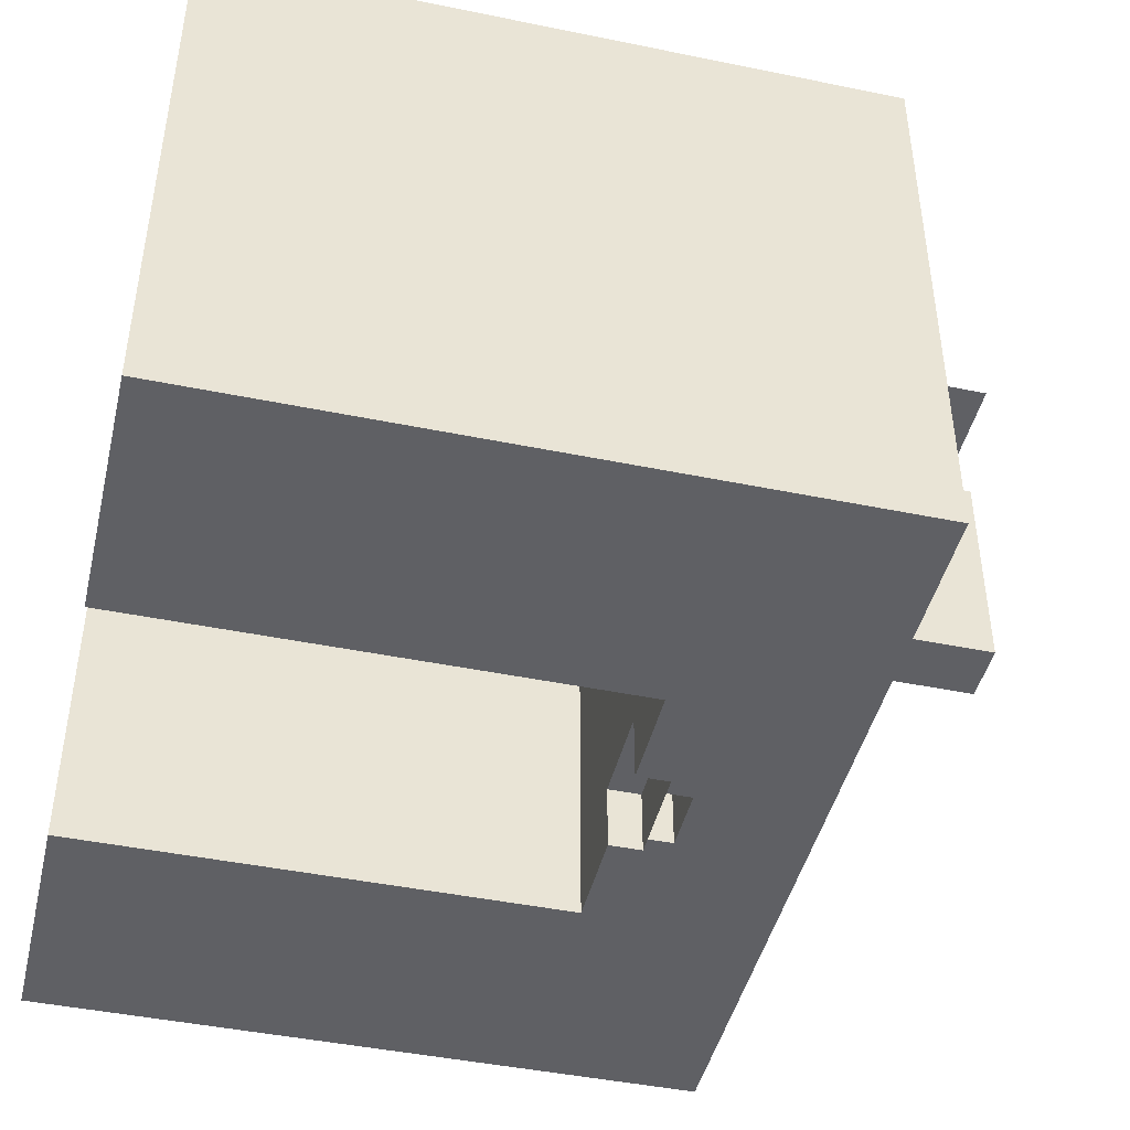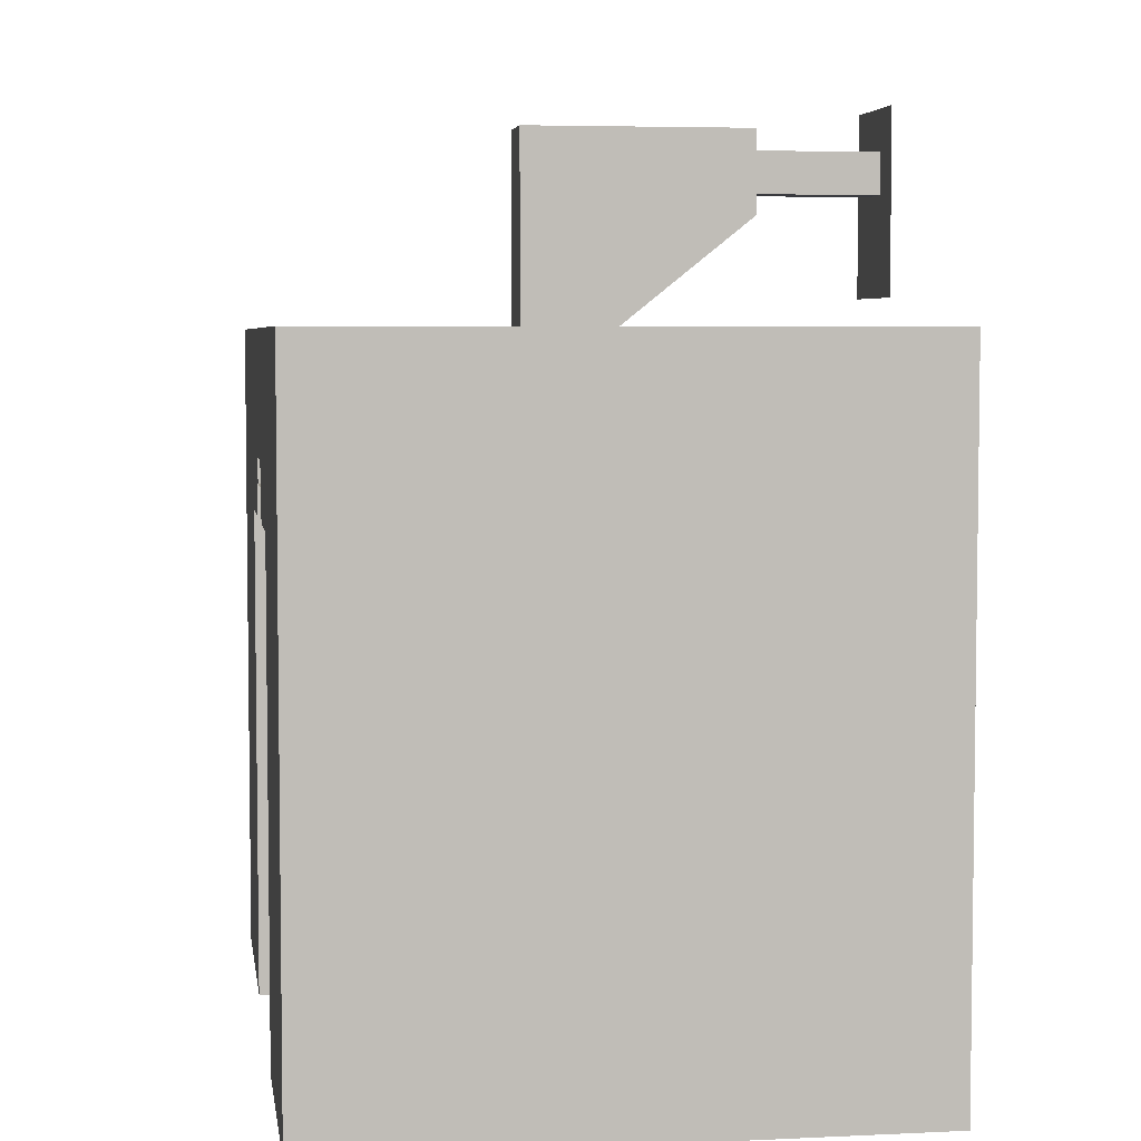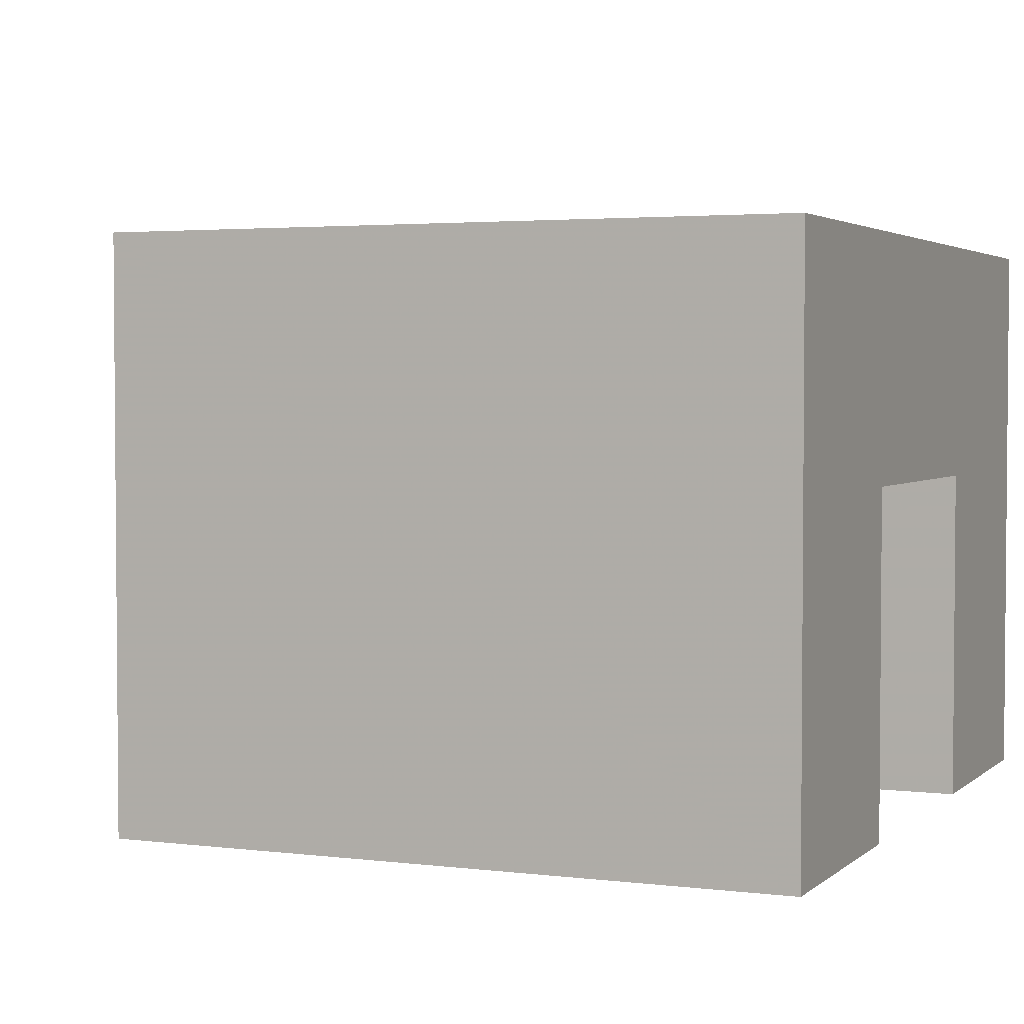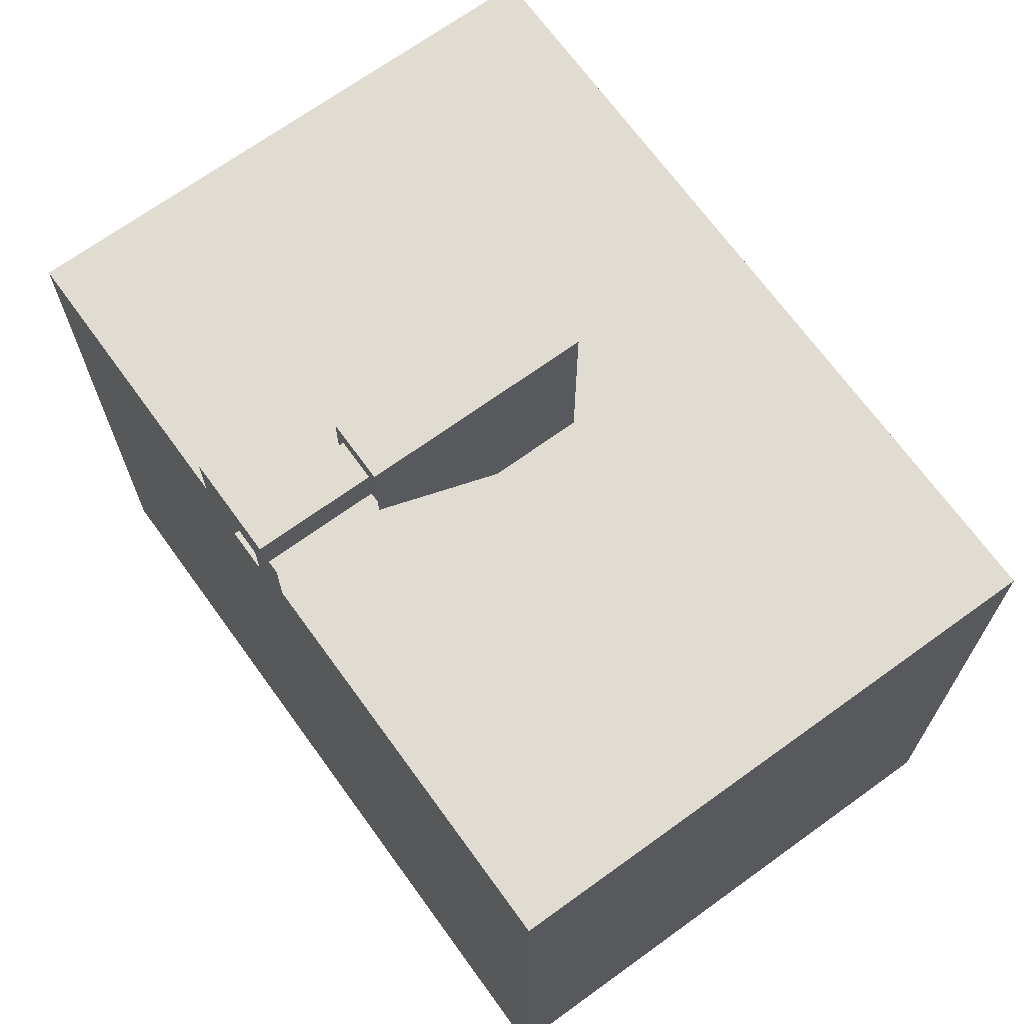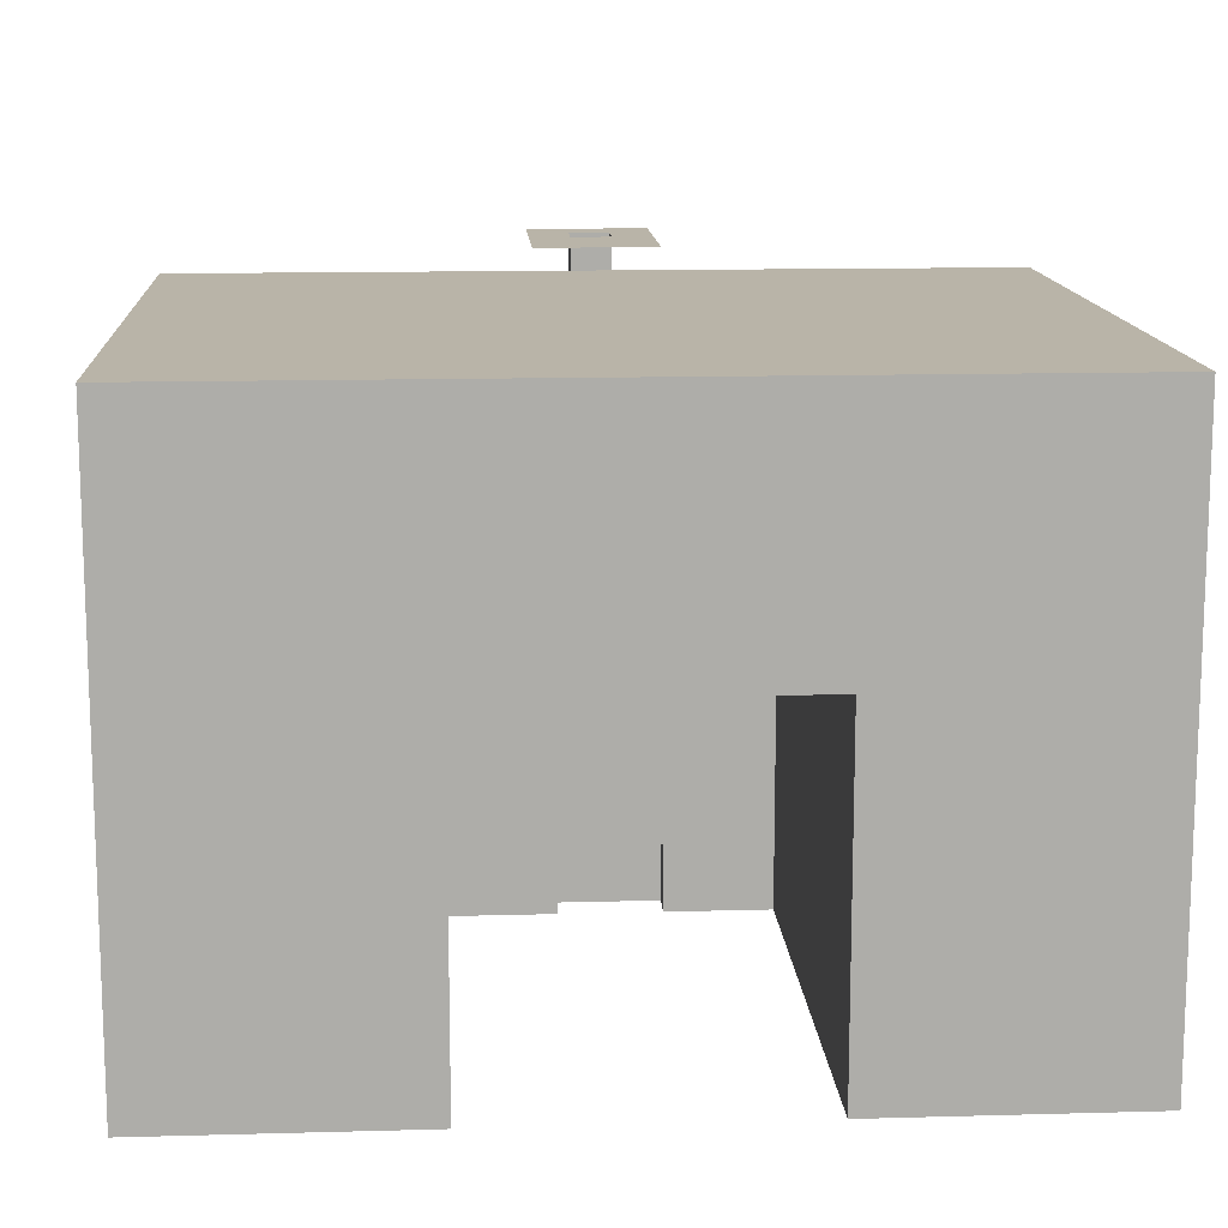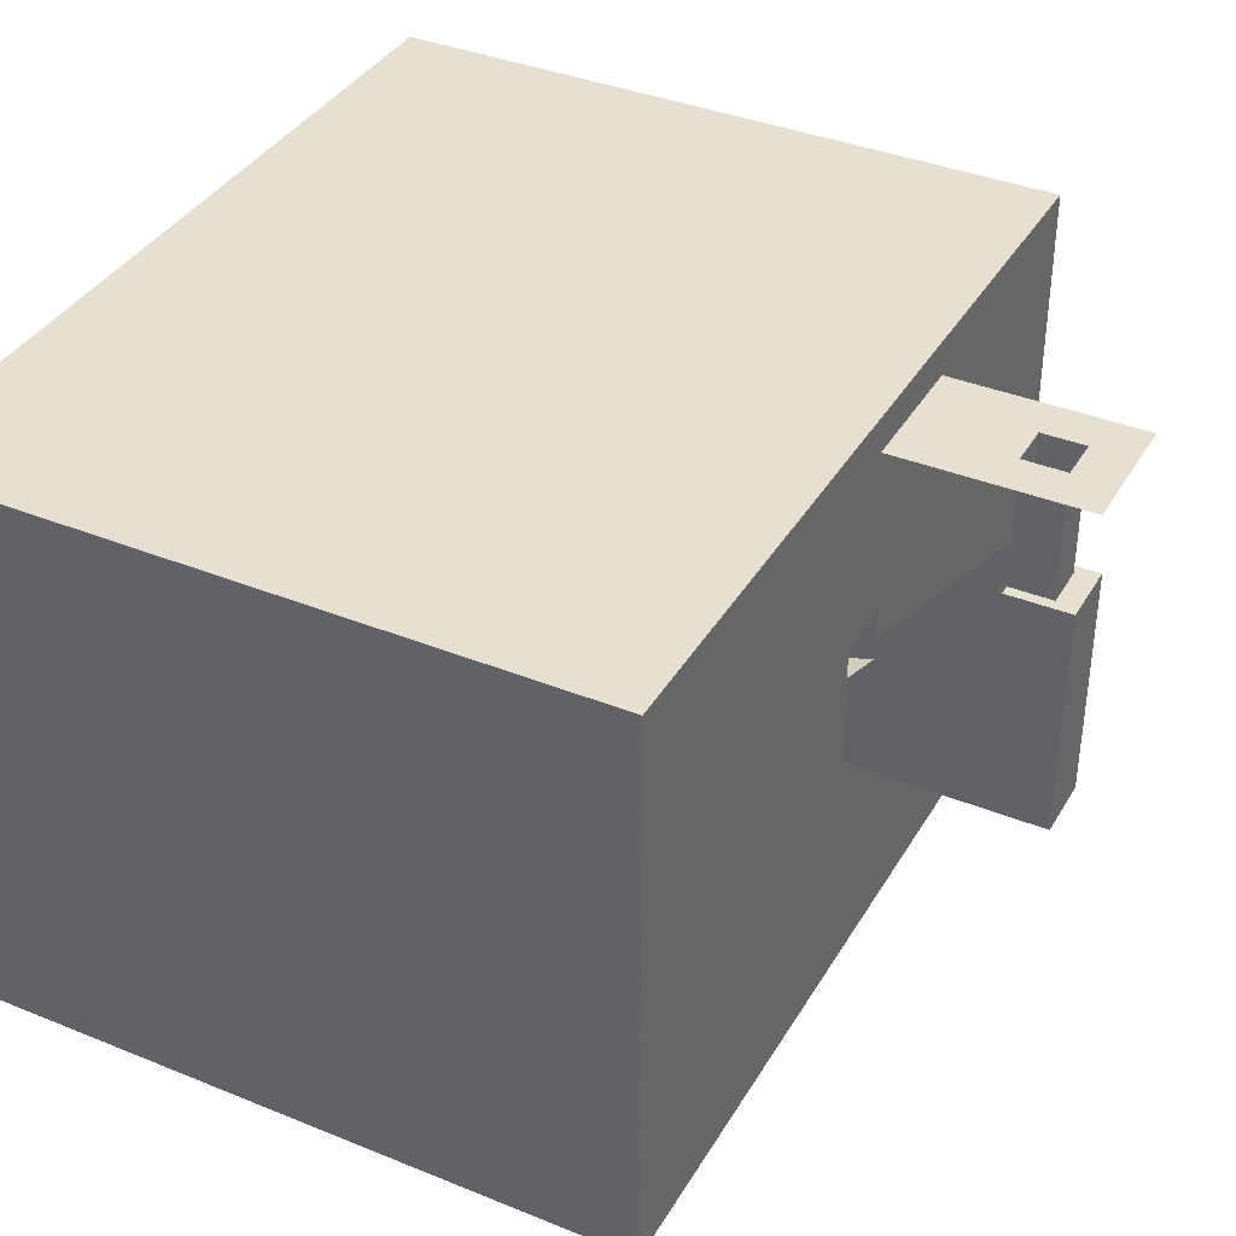
<metadata>
{"format":"obj","ext":"obj","renderer":"f3d","projection":"perspective","resolution":1024,"background":"white","views":[{"elev":-44.8,"azim":76.6,"up":"+Z"},{"elev":4.9,"azim":-98.5,"up":"+Y"},{"elev":3.0,"azim":-66.8,"up":"+Z"},{"elev":69.2,"azim":54.1,"up":"+Y"},{"elev":13.2,"azim":-3.6,"up":"+Z"},{"elev":37.7,"azim":117.4,"up":"+Z"}]}
</metadata>
<code>
v 2.5 -4.498 -3.861
v 0.9248 -4.498 -3.861
v 2.5 -4.498 -0.3613
v 0.9248 -4.498 -1.812
v -2.499 -4.498 -0.3613
v -0.9238 -4.498 -1.812
v -2.499 -4.498 -3.861
v -0.9238 -4.498 -3.861
v -0.1865 -0.01269 -1.69
v 0.1875 0.1836 -1.388
v 0.1875 -0.01269 -1.69
v 0.1875 -0.2686 -1.91
v -0.1865 -0.2686 -1.91
v -0.1865 0.1836 -1.388
v 0.1875 -0.5488 -2
v -0.1865 -0.5488 -2
v 0.1875 -0.6484 -2
v -0.1865 -0.6484 -2
v -0.1865 0.2793 -1.193
v -0.1865 0.375 -0.999
v 0.1875 0.375 -0.999
v 0.1875 0.2793 -1.193
v -0.7842 -1.498 -3.466
v -0.6641 -1.437 -3.432
v -0.6641 -1.498 -3.432
v -0.7842 -1.437 -3.466
v -0.6982 -1.437 -3.312
v -0.6982 -1.498 -3.312
v -0.8193 -1.498 -3.346
v -0.8193 -1.437 -3.346
v -0.627 -1.373 -3.492
v -0.5605 -1.498 -3.599
v -0.666 -1.498 -3.665
v -0.666 -1.373 -3.665
v -0.5605 -1.373 -3.599
v -0.4385 -1.498 -3.773
v -0.5264 -1.498 -3.685
v -0.4385 -1.311 -3.773
v -0.5264 -1.498 -3.861
v -0.6152 -1.498 -3.773
v 0.9062 -1.498 -3.773
v 0.8174 -1.498 -3.861
v 0.8174 -1.498 -3.685
v 0.9062 -1.248 -3.773
v 0.7295 -1.498 -3.773
v -0.7285 -1.498 -3.773
v -0.8164 -1.498 -3.861
v -0.7285 -1.248 -3.773
v -0.8164 -1.498 -3.685
v -0.9053 -1.498 -3.773
v 0.6162 -1.498 -3.773
v 0.5273 -1.498 -3.861
v 0.6162 -1.123 -3.773
v 0.5273 -1.498 -3.685
v 0.4395 -1.498 -3.773
v 0.2002 -1.299 -3.861
v 0.2002 -1.148 -3.861
v 0.2002 -1.299 -3.512
v -0.1992 -1.299 -3.512
v -2.499 -0.3994 -3.861
v -0.9238 -1.498 -3.861
v -0.9238 -1.498 -1.812
v 0.9248 -1.498 -3.861
v 0.9248 -1.498 -1.812
v 0.2998 -1.299 -3.462
v -0.2988 -1.498 -3.462
v -0.2988 -1.299 -3.462
v 0.2998 -1.498 -3.861
v 0.2998 -1.299 -3.861
v -0.1865 -0.3994 -1.625
v -2.499 -0.3994 -0.3613
v 0.1875 -0.3994 -1.625
v 2.5 -0.3994 -3.861
v 0.125 0.375 -0.999
v 0.125 0.625 -0.999
v 0.125 0.375 -0.249
v 0.1875 0.75 -2.375
v 0.1875 0.75 -0.999
v -0.124 0.625 -0.249
v -0.124 0.375 -0.249
v -0.1865 -0.3994 -1.812
v 0.375 0.875 -0.249
v 0.375 -0.2236 -0.249
v -0.374 0.875 -0.249
v -0.374 -0.2236 -0.249
v -0.1865 -0.6484 -1.625
v 0.1875 -0.3994 -2.375
v -0.7324 -1.498 -3.559
v -0.627 -1.498 -3.492
v -0.7324 -1.373 -3.559
v -0.5264 -1.311 -3.861
v -0.5264 -1.311 -3.685
v -0.6152 -1.311 -3.773
v 0.8174 -1.248 -3.685
v 0.7295 -1.248 -3.773
v 0.8174 -1.248 -3.861
v -0.8164 -1.248 -3.685
v -0.9053 -1.248 -3.773
v -0.8164 -1.248 -3.861
v 0.5273 -1.123 -3.685
v 0.4395 -1.123 -3.773
v 0.5273 -1.123 -3.861
v 0.2002 -1.148 -3.512
v -0.1992 -1.148 -3.512
v -0.1992 -1.148 -3.861
v -0.1992 -1.299 -3.861
v -0.2988 -1.299 -3.861
v 2.5 -0.3994 -0.3613
v -0.2988 -1.498 -3.861
v 0.2998 -1.498 -3.462
v 0.1875 -0.6484 -1.625
v 0.1875 -0.3994 -1.951
v -0.1865 -0.3994 -2.375
v -0.1865 -0.3994 -1.951
v -0.124 0.375 -0.999
v -0.1865 0.75 -0.999
v -0.124 0.625 -0.999
v 0.1875 0.25 -0.999
v 0.125 0.625 -0.249
v -0.1865 0.75 -2.375
v 0.1875 -0.3994 -1.812
v -0.1865 0.25 -0.999
g ssl_segment7_275BC_normal
f 23 24 25
f 23 26 24
f 25 24 27
f 25 27 28
f 29 26 23
f 29 30 26
f 28 27 30
f 28 30 29
f 30 24 26
f 30 27 24
f 34 90 31
f 31 88 89
f 31 90 88
f 32 34 35
f 32 33 34
f 33 88 90
f 33 90 34
f 36 39 91
f 34 31 35
f 35 89 32
f 35 31 89
f 36 91 38
f 37 38 92
f 37 36 38
f 38 91 93
f 38 93 92
f 39 40 93
f 40 92 93
f 39 93 91
f 40 37 92
f 47 48 46
f 41 94 43
f 41 44 94
f 42 44 41
f 43 94 95
f 44 95 94
f 43 95 45
f 44 96 95
f 42 96 44
f 45 96 42
f 45 95 96
f 46 97 49
f 46 48 97
f 48 98 97
f 49 97 98
f 49 98 50
f 48 99 98
f 47 99 48
f 50 99 47
f 50 98 99
f 51 100 54
f 51 53 100
f 52 53 51
f 53 101 100
f 54 100 101
f 54 101 55
f 53 102 101
f 52 102 53
f 55 102 52
f 55 101 102
f 56 103 58
f 56 57 103
f 57 104 103
f 58 103 104
f 58 104 59
f 57 105 104
f 59 104 105
f 57 73 60
f 59 105 106
f 60 105 57
f 60 106 105
f 60 107 106
f 5 71 108
f 5 108 3
f 7 71 5
f 3 108 73
f 3 73 1
f 7 60 71
f 60 61 109
f 61 62 66
f 61 66 109
f 61 7 8
f 61 60 7
f 62 61 8
f 62 8 6
f 60 109 107
f 1 63 2
f 1 73 63
f 64 68 110
f 63 73 69
f 63 69 68
f 64 63 68
f 63 64 4
f 63 4 2
f 57 69 73
f 64 6 4
f 64 62 6
f 62 110 66
f 62 64 110
f 69 107 67
f 65 66 110
f 65 67 66
f 66 67 109
f 67 107 109
f 68 65 110
f 68 69 65
f 57 56 69
f 69 67 65
f 70 71 60
f 71 72 108
f 71 70 72
f 72 87 73
f 72 73 108
f 72 111 17
f 72 17 15
f 72 15 112
f 70 111 72
f 70 60 113
f 18 86 70
f 73 113 60
f 73 87 113
f 86 18 17
f 86 17 111
f 70 86 111
f 20 116 117
f 74 75 78
f 74 78 21
f 75 74 76
f 76 74 115
f 77 78 116
f 78 75 117
f 78 117 116
f 77 118 78
f 75 76 119
f 79 75 119
f 79 117 75
f 20 117 115
f 83 76 80
f 80 115 117
f 80 117 79
f 76 115 80
f 77 116 120
f 81 120 116
f 81 116 122
f 82 119 76
f 82 76 83
f 84 79 119
f 84 119 82
f 85 80 79
f 83 80 85
f 85 79 84
f 18 114 16
f 18 70 114
f 81 113 120
f 87 120 113
f 87 77 120
f 77 87 121
f 77 121 118
g ssl_segment7_275BC_deathfloor
f 1 2 3
f 2 4 3
f 3 4 5
f 4 6 5
f 5 6 7
f 8 7 6
g ssl_segment7_275BC_climbable
f 9 10 11
f 12 13 9
f 9 14 10
f 12 9 11
f 12 15 16
f 12 16 13
f 16 15 17
f 16 17 18
g ssl_segment7_275BC_switch1D
f 19 20 21
f 19 21 22
g ssl_segment7_275BC_switch1E
f 14 19 10
f 19 22 10

</code>
